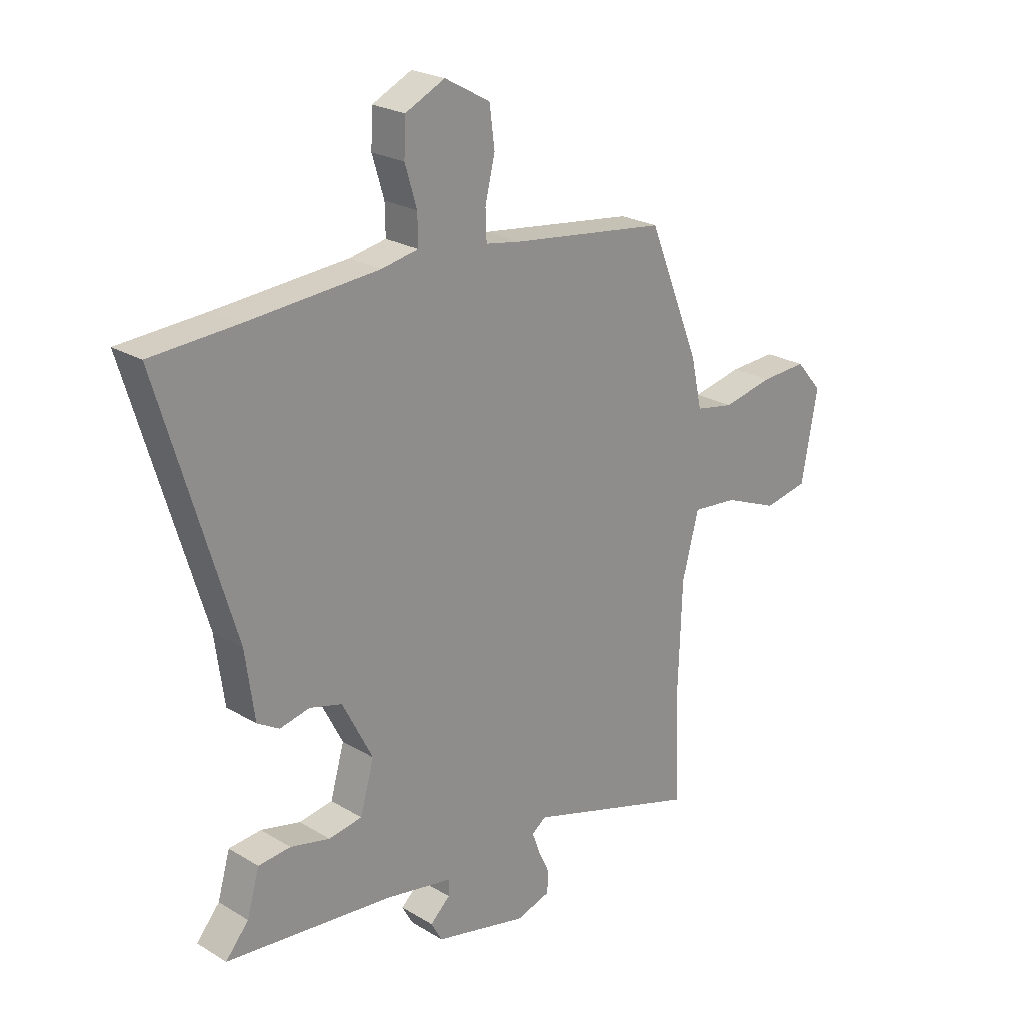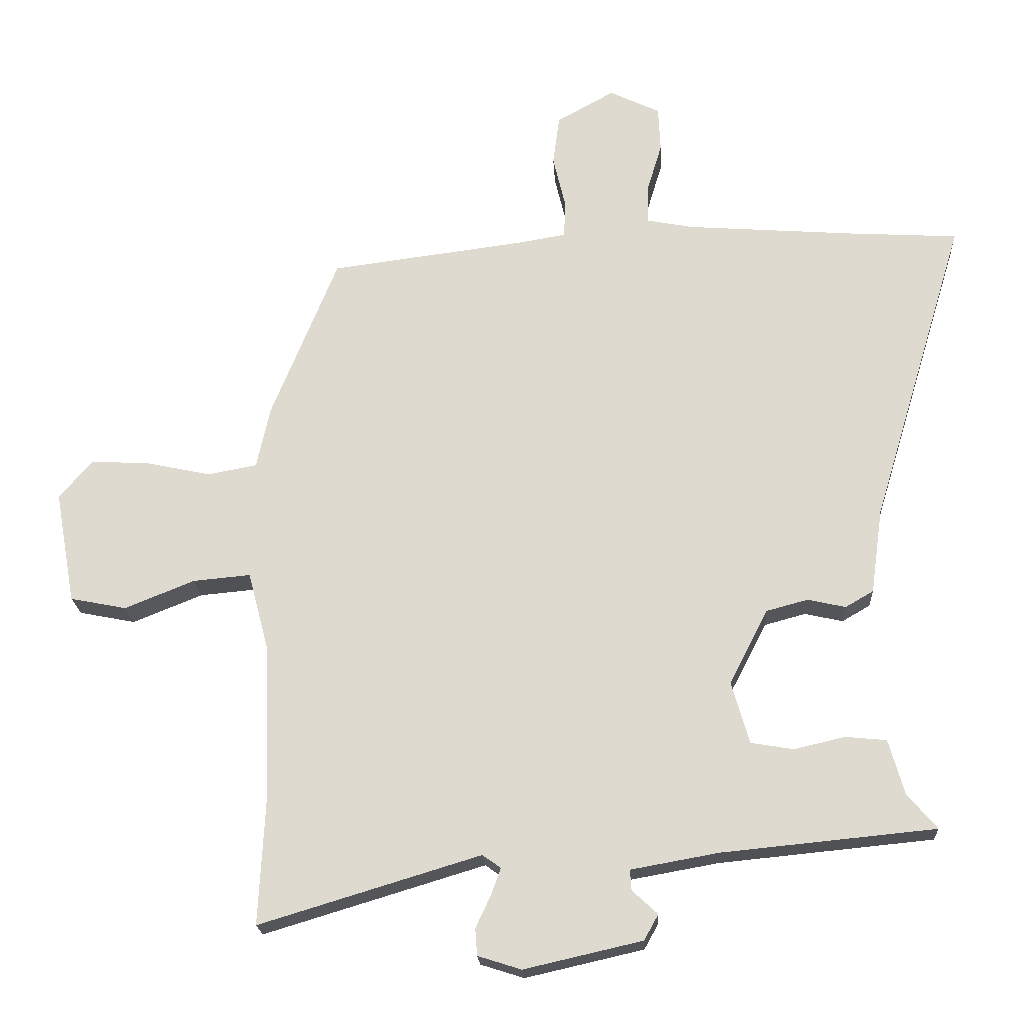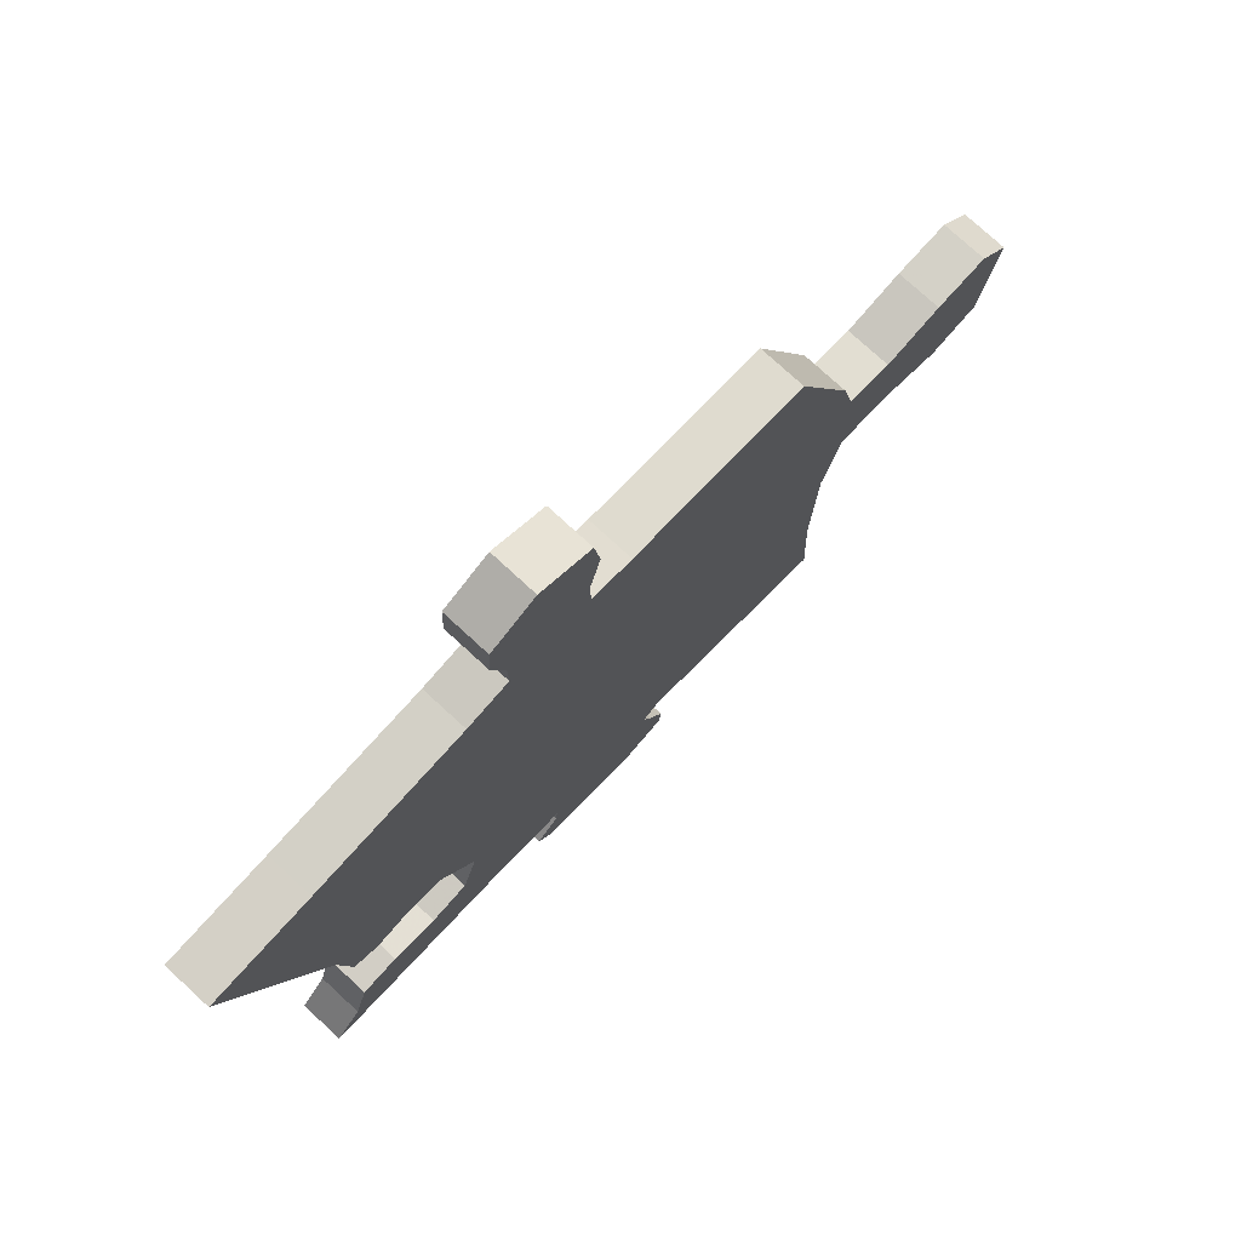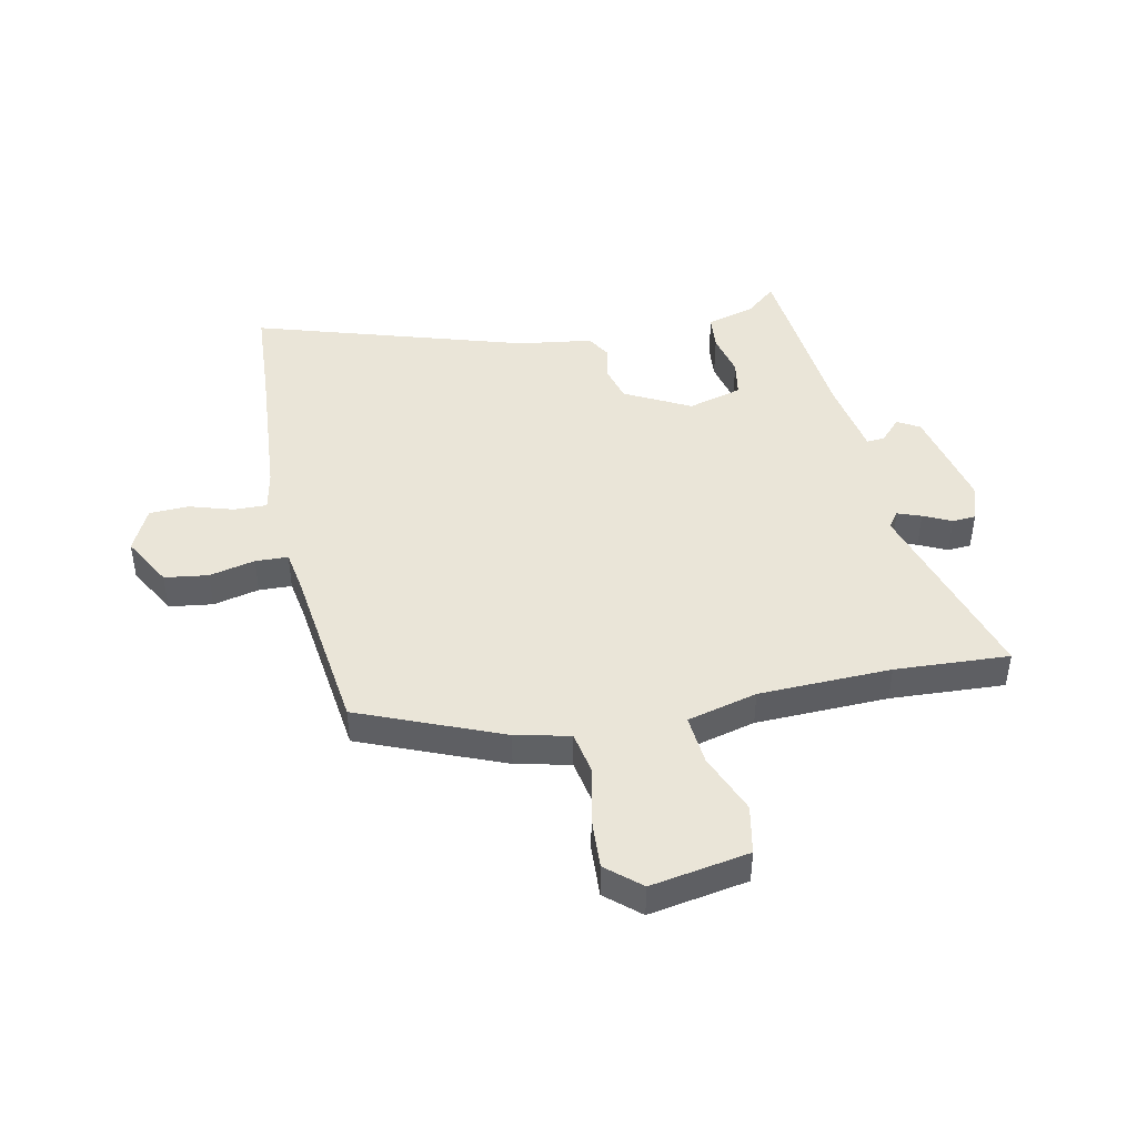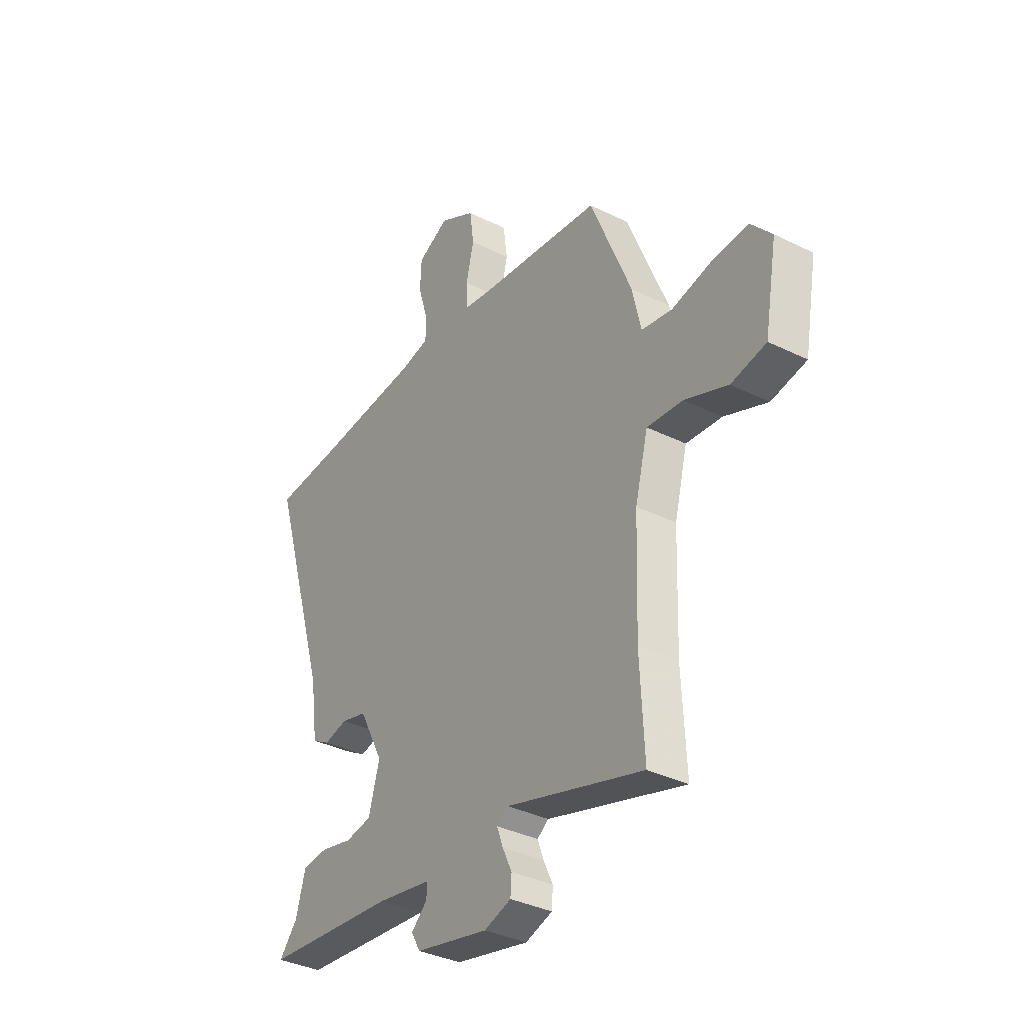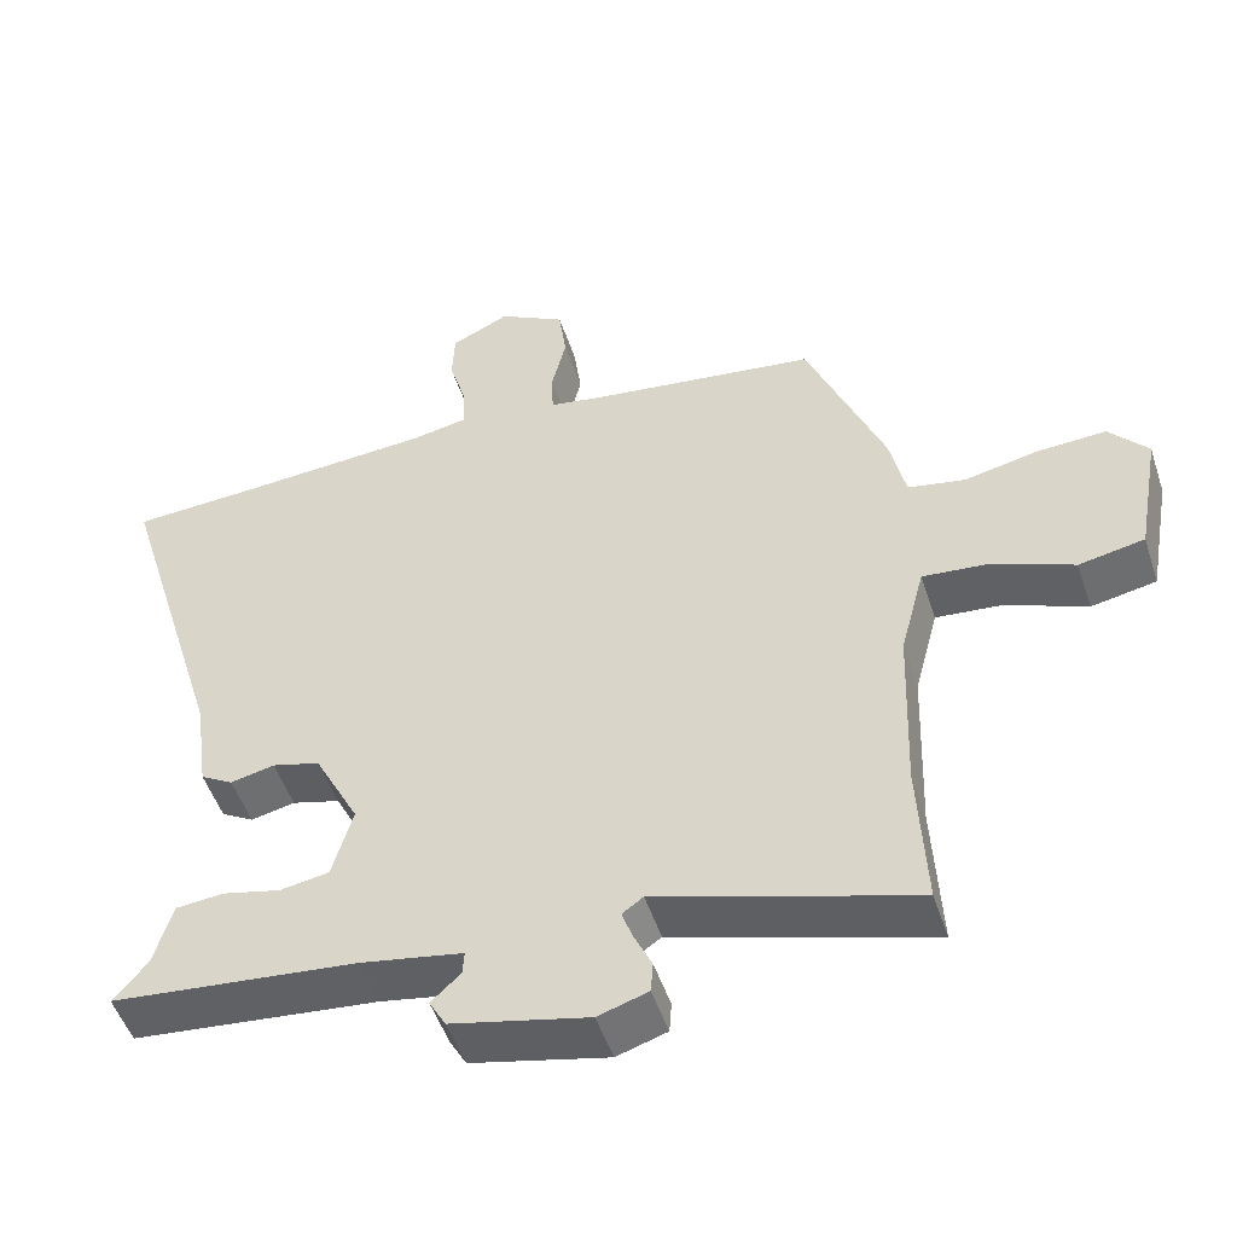
<metadata>
{"format":"obj","ext":"obj","renderer":"f3d","projection":"perspective","resolution":1024,"background":"white","views":[{"elev":23.4,"azim":-44.7,"up":"+Z"},{"elev":-20.6,"azim":-176.8,"up":"+Z"},{"elev":76.5,"azim":-47.4,"up":"+Z"},{"elev":44.5,"azim":78.5,"up":"+Y"},{"elev":-35.7,"azim":56.9,"up":"+Z"},{"elev":-50.2,"azim":18.0,"up":"+Z"}]}
</metadata>
<code>
v -0.51 0.07 -0.484
v -0.465 0.07 -0.431
v -0.441 0.07 -0.347
v -0.378 0.07 -0.341
v -0.301 0.07 -0.359
v -0.236 0.07 -0.348
v -0.209 0.07 -0.253
v -0.268 0.07 -0.139
v -0.331 0.07 -0.122
v -0.389 0.07 -0.135
v -0.432 0.07 -0.11
v -0.45 0.07 0.02
v -0.594 0.07 0.494
v -0.426 0.07 0.504
v -0.17 0.07 0.523
v -0.098 0.07 0.537
v -0.099 0.07 0.595
v -0.122 0.07 0.671
v -0.119 0.07 0.74
v -0.042 0.07 0.777
v 0.046 0.07 0.728
v 0.056 0.07 0.652
v 0.037 0.07 0.572
v 0.039 0.07 0.515
v 0.109 0.07 0.503
v 0.411 0.07 0.464
v 0.512 0.07 0.215
v 0.533 0.07 0.12
v 0.608 0.07 0.106
v 0.706 0.07 0.127
v 0.796 0.07 0.132
v 0.847 0.07 0.073
v 0.816 0.07 -0.099
v 0.73 0.07 -0.116
v 0.624 0.07 -0.073
v 0.536 0.07 -0.065
v 0.504 0.07 -0.187
v 0.496 0.07 -0.418
v 0.506 0.07 -0.617
v 0.169 0.07 -0.515
v 0.141 0.07 -0.535
v 0.156 0.07 -0.576
v 0.179 0.07 -0.625
v 0.176 0.07 -0.666
v 0.11 0.07 -0.687
v -0.07 0.07 -0.646
v -0.092 0.07 -0.607
v -0.053 0.07 -0.571
v -0.051 0.07 -0.54
v -0.185 0.07 -0.516
v -0.51 0 -0.484
v -0.465 0 -0.431
v -0.441 0 -0.347
v -0.378 0 -0.341
v -0.301 0 -0.359
v -0.236 0 -0.348
v -0.209 0 -0.253
v -0.268 0 -0.139
v -0.331 0 -0.122
v -0.389 0 -0.135
v -0.432 0 -0.11
v -0.45 0 0.02
v -0.594 0 0.494
v -0.426 0 0.504
v -0.17 0 0.523
v -0.098 0 0.537
v -0.099 0 0.595
v -0.122 0 0.671
v -0.119 0 0.74
v -0.042 0 0.777
v 0.046 0 0.728
v 0.056 0 0.652
v 0.037 0 0.572
v 0.039 0 0.515
v 0.109 0 0.503
v 0.411 0 0.464
v 0.512 0 0.215
v 0.533 0 0.12
v 0.608 0 0.106
v 0.706 0 0.127
v 0.796 0 0.132
v 0.847 0 0.073
v 0.816 0 -0.099
v 0.73 0 -0.116
v 0.624 0 -0.073
v 0.536 0 -0.065
v 0.504 0 -0.187
v 0.496 0 -0.418
v 0.506 0 -0.617
v 0.169 0 -0.515
v 0.141 0 -0.535
v 0.156 0 -0.576
v 0.179 0 -0.625
v 0.176 0 -0.666
v 0.11 0 -0.687
v -0.07 0 -0.646
v -0.092 0 -0.607
v -0.053 0 -0.571
v -0.051 0 -0.54
v -0.185 0 -0.516
f 45 46 47 48
f 45 48 49
f 42 43 44 45
f 41 42 45 49
f 40 41 49 50
f 38 39 40
f 37 38 40 50
f 32 33 34 35
f 32 35 36
f 29 30 31 32
f 29 32 36
f 28 29 36
f 25 26 27 28
f 24 25 28 36
f 20 21 22 23
f 20 23 24
f 17 18 19 20
f 16 17 20 24
f 15 16 24 36
f 12 13 14
f 9 10 11 12
f 8 9 12 14
f 7 8 14 15
f 2 3 4 5
f 2 5 6
f 1 2 6
f 50 1 6
f 37 50 6 7
f 7 15 36 37
f 98 97 96 95
f 99 98 95
f 95 94 93 92
f 99 95 92 91
f 100 99 91 90
f 90 89 88
f 100 90 88 87
f 85 84 83 82
f 86 85 82
f 82 81 80 79
f 86 82 79
f 86 79 78
f 78 77 76 75
f 86 78 75 74
f 73 72 71 70
f 74 73 70
f 70 69 68 67
f 74 70 67 66
f 86 74 66 65
f 64 63 62
f 62 61 60 59
f 64 62 59 58
f 65 64 58 57
f 55 54 53 52
f 56 55 52
f 56 52 51
f 56 51 100
f 57 56 100 87
f 87 86 65 57
f 1 51 52 2
f 2 52 53 3
f 3 53 54 4
f 4 54 55 5
f 5 55 56 6
f 6 56 57 7
f 7 57 58 8
f 8 58 59 9
f 9 59 60 10
f 10 60 61 11
f 11 61 62 12
f 12 62 63 13
f 13 63 64 14
f 14 64 65 15
f 15 65 66 16
f 16 66 67 17
f 17 67 68 18
f 18 68 69 19
f 19 69 70 20
f 20 70 71 21
f 21 71 72 22
f 22 72 73 23
f 23 73 74 24
f 24 74 75 25
f 25 75 76 26
f 26 76 77 27
f 27 77 78 28
f 28 78 79 29
f 29 79 80 30
f 30 80 81 31
f 31 81 82 32
f 32 82 83 33
f 33 83 84 34
f 34 84 85 35
f 35 85 86 36
f 36 86 87 37
f 37 87 88 38
f 38 88 89 39
f 39 89 90 40
f 40 90 91 41
f 41 91 92 42
f 42 92 93 43
f 43 93 94 44
f 44 94 95 45
f 45 95 96 46
f 46 96 97 47
f 47 97 98 48
f 48 98 99 49
f 49 99 100 50
f 50 100 51 1

</code>
